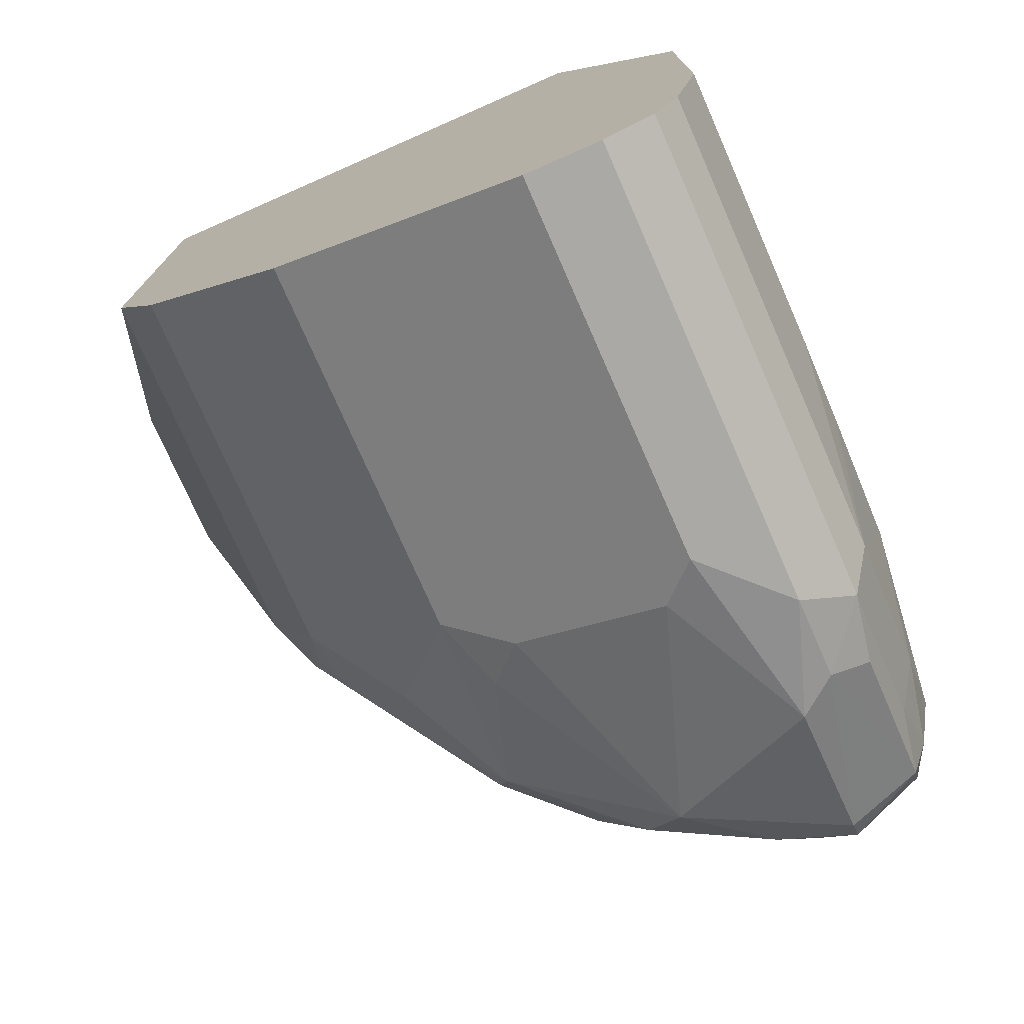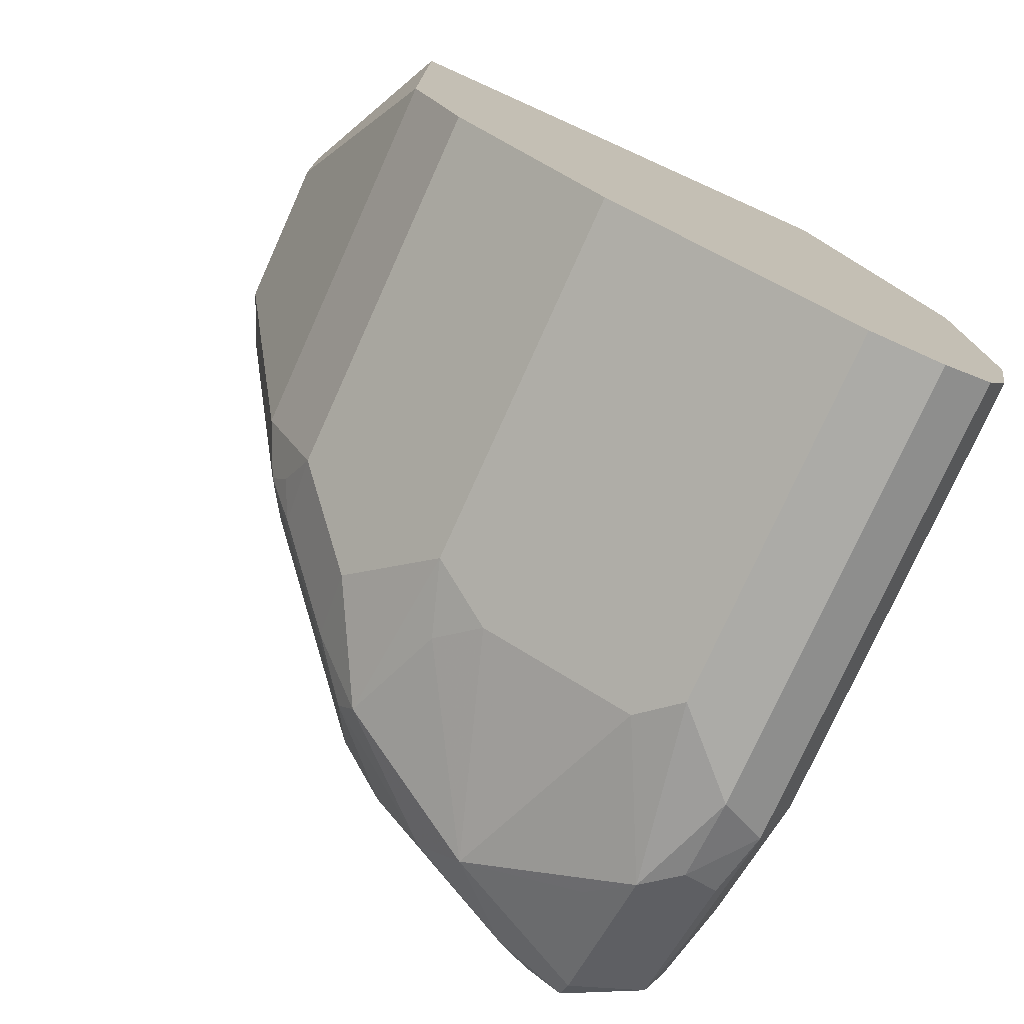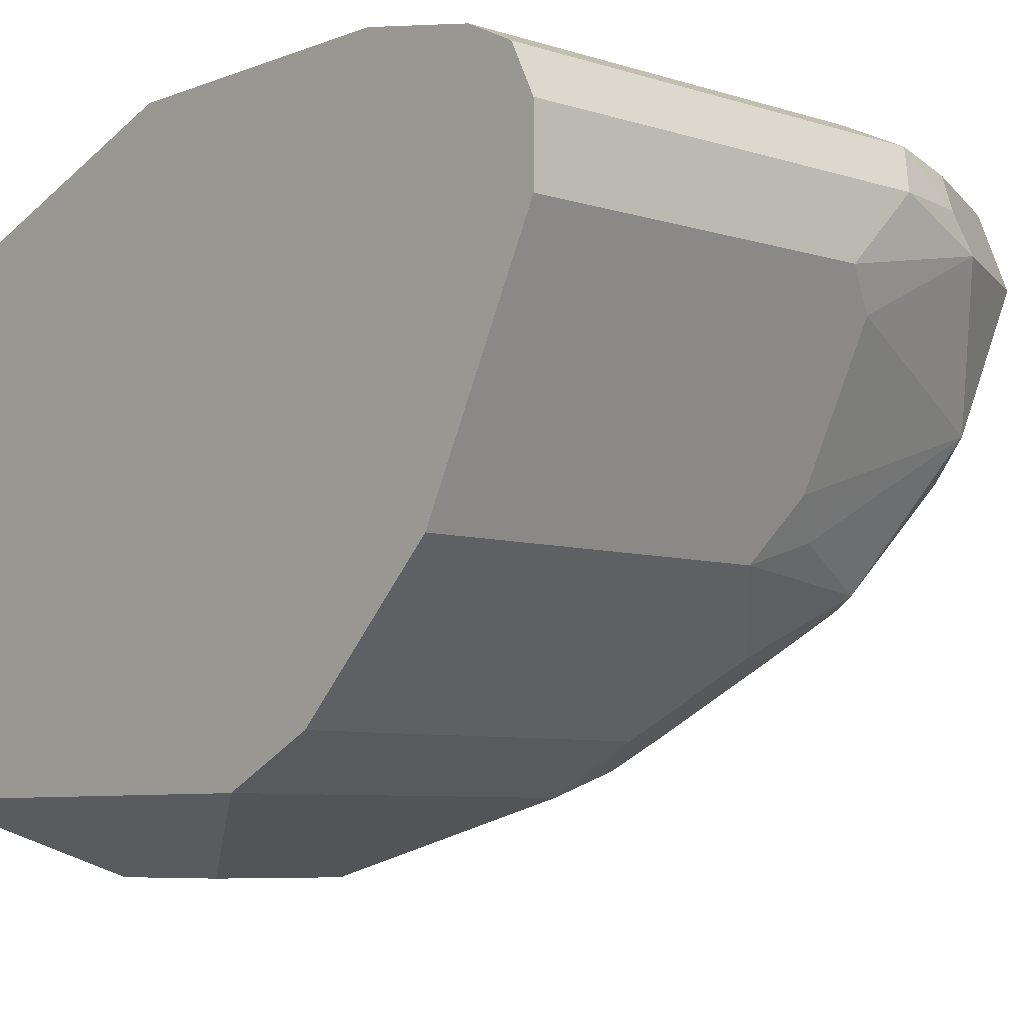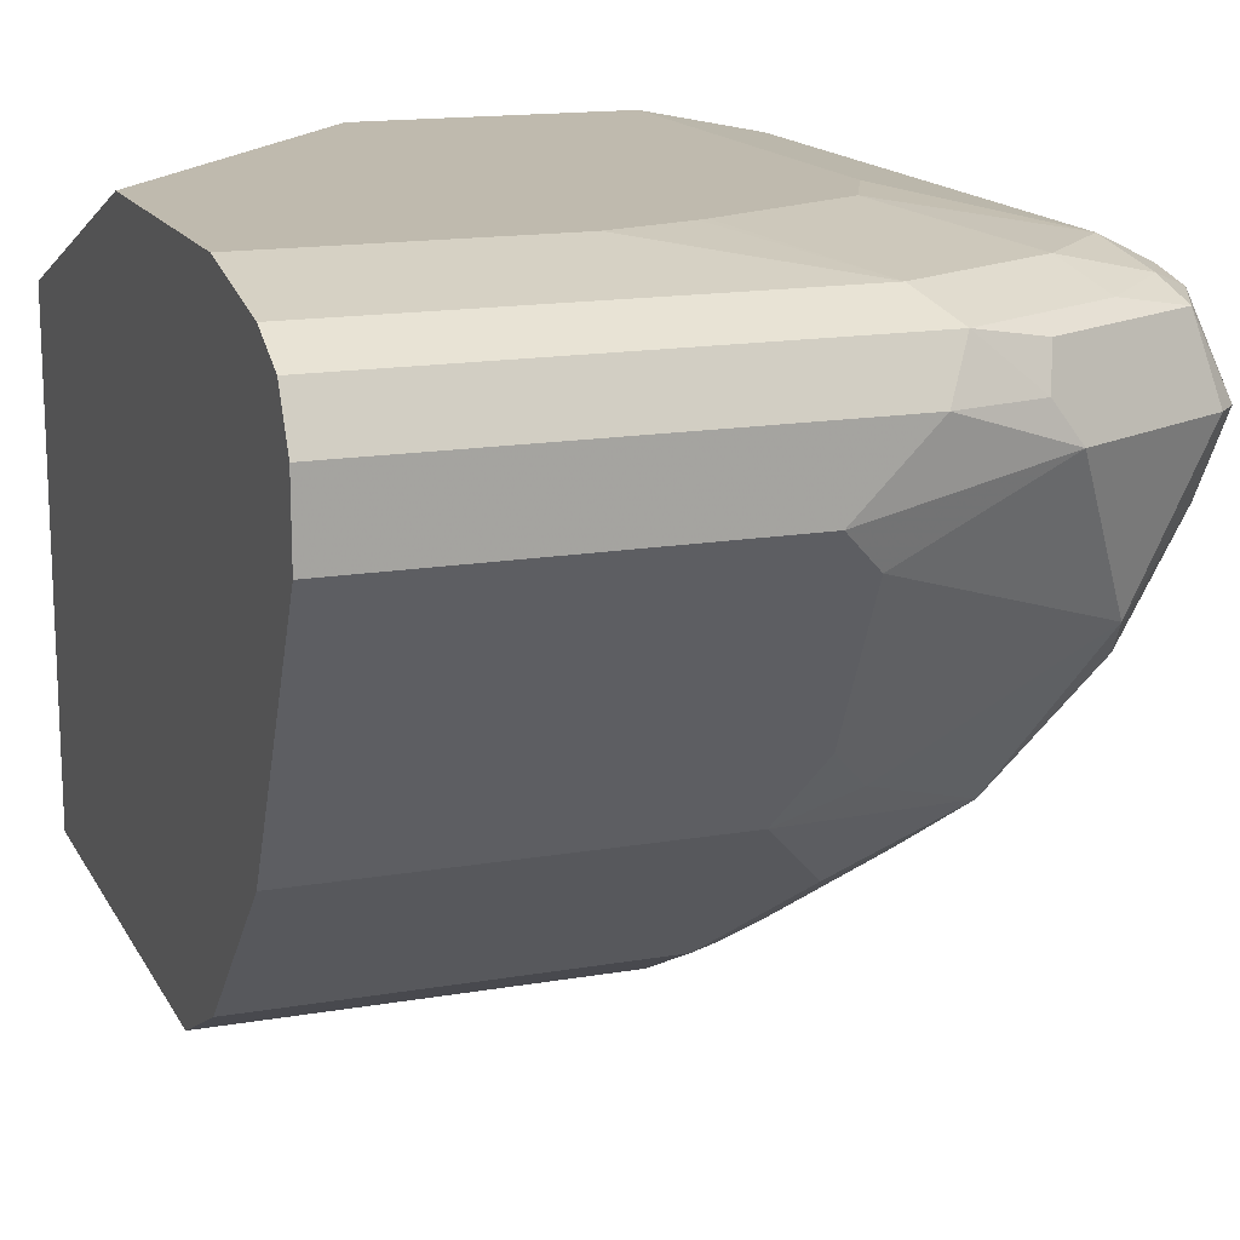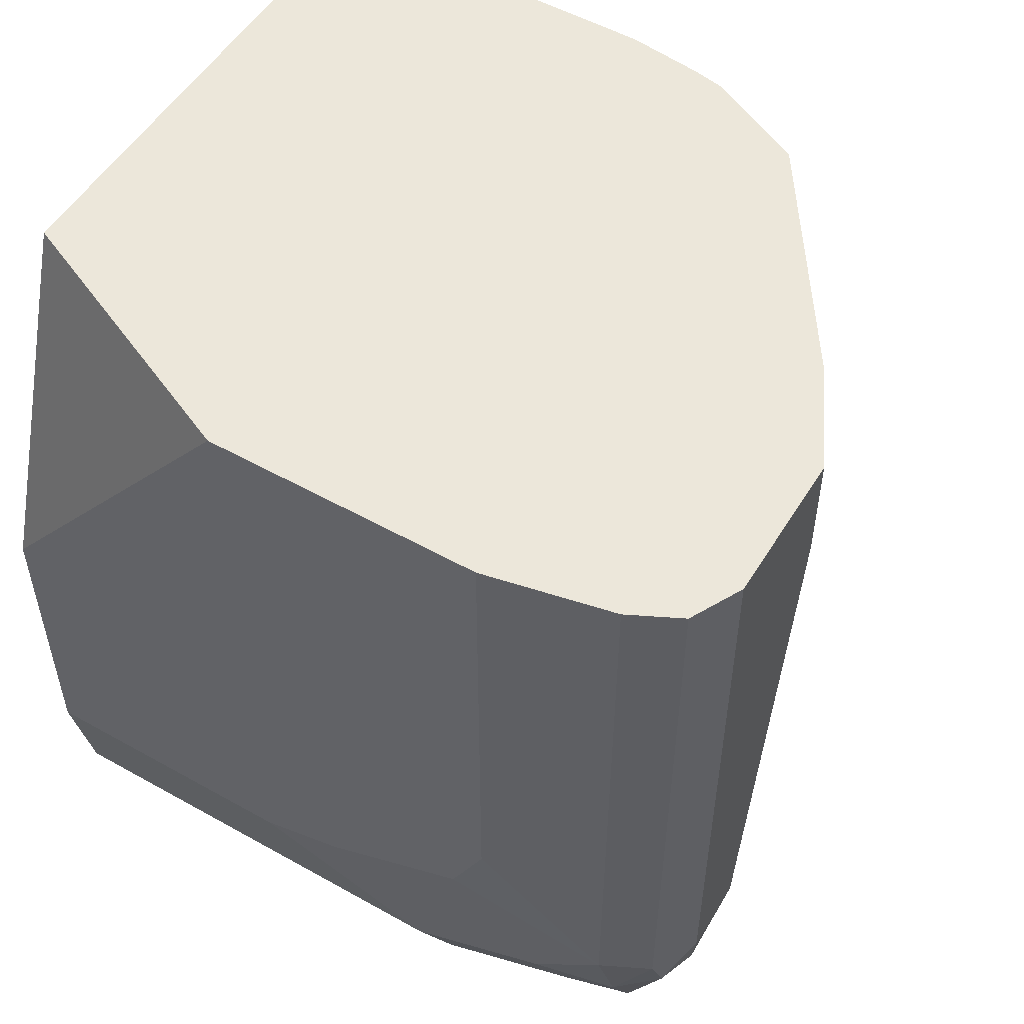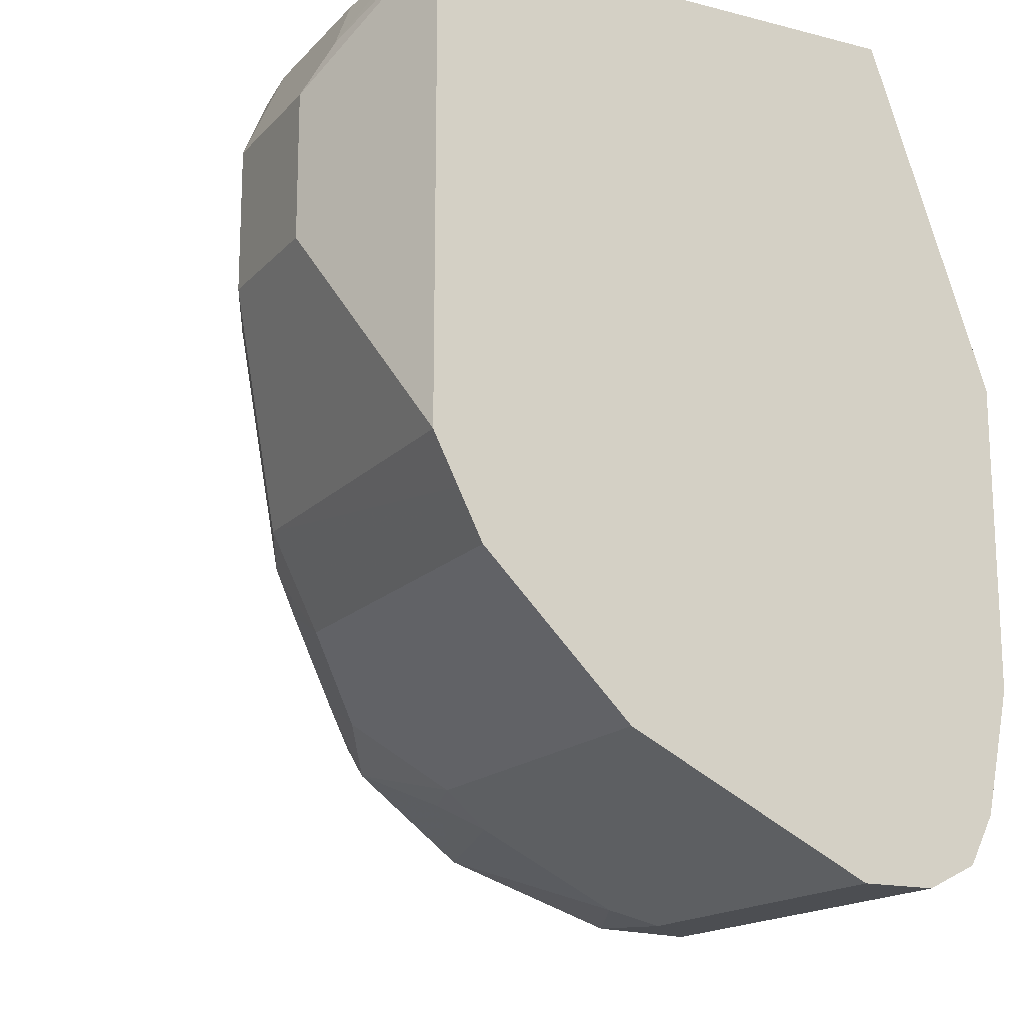
<metadata>
{"format":"obj","ext":"obj","renderer":"f3d","projection":"perspective","resolution":1024,"background":"white","views":[{"elev":-75.3,"azim":113.7,"up":"+Z"},{"elev":-76.2,"azim":65.8,"up":"+Z"},{"elev":-7.0,"azim":137.5,"up":"+Y"},{"elev":15.5,"azim":160.0,"up":"+Y"},{"elev":53.0,"azim":-149.0,"up":"+Z"},{"elev":-16.5,"azim":62.4,"up":"+Z"}]}
</metadata>
<code>
v -0.5421 -0.4066 -0.2285
v -0.5421 -0.3524 -0.2285
v -0.5421 -0.4066 -0.2711
v -0.5305 -0.4299 -0.2285
v -0.5331 -0.3343 -0.2285
v -0.5421 -0.3524 -0.4608
v -0.5331 -0.4247 -0.2801
v -0.5421 -0.3795 -0.4608
v -0.5241 -0.4427 -0.2621
v -0.5241 -0.4427 -0.2285
v -0.5253 -0.3304 -0.2285
v -0.5331 -0.3343 -0.4608
v -0.5353 -0.3388 -0.4744
v -0.5353 -0.366 -0.5015
v -0.5331 -0.3976 -0.4698
v -0.506 -0.4518 -0.4698
v -0.497 -0.4698 -0.4518
v -0.5353 -0.3795 -0.4913
v -0.4698 -0.5241 -0.2892
v -0.4698 -0.5241 -0.2285
v -0.515 -0.3253 -0.2285
v -0.515 -0.3253 -0.4608
v -0.5184 -0.3321 -0.4879
v -0.5218 -0.3388 -0.5015
v -0.5286 -0.3931 -0.4947
v -0.5286 -0.366 -0.5083
v -0.5082 -0.4337 -0.4913
v -0.4789 -0.4789 -0.4698
v -0.4518 -0.506 -0.4427
v -0.4427 -0.5241 -0.3975
v -0.4518 -0.5331 -0.3072
v -0.3976 -0.5602 -0.3343
v -0.3795 -0.5693 -0.3253
v -0.457 -0.5305 -0.2285
v -0.4247 -0.5331 -0.4156
v -0.4698 -0.316 -0.2285
v -0.4697 -0.316 -0.4066
v -0.4697 -0.316 -0.4069
v -0.457 -0.316 -0.4341
v -0.4879 -0.3253 -0.4879
v -0.4698 -0.316 -0.2438
v -0.497 -0.3343 -0.506
v -0.4676 -0.3388 -0.5286
v -0.4642 -0.3524 -0.5354
v -0.5015 -0.4202 -0.5083
v -0.4744 -0.366 -0.5354
v -0.4879 -0.3795 -0.5252
v -0.4744 -0.4744 -0.4811
v -0.4608 -0.4947 -0.4574
v -0.4337 -0.5218 -0.4303
v -0.3253 -0.5693 -0.3253
v -0.3795 -0.5693 -0.2711
v -0.4066 -0.5421 -0.4066
v -0.4337 -0.5421 -0.2285
v -0.4202 -0.5286 -0.4269
v -0.3706 -0.316 -0.2285
v -0.4036 -0.316 -0.4596
v -0.4337 -0.3253 -0.515
v -0.4427 -0.3343 -0.5331
v -0.4337 -0.3524 -0.5421
v -0.4202 -0.4473 -0.5083
v -0.4337 -0.4608 -0.4981
v -0.4202 -0.3931 -0.5354
v -0.4066 -0.3795 -0.5421
v -0.4066 -0.4698 -0.497
v -0.4337 -0.497 -0.4698
v -0.4066 -0.5241 -0.4427
v -0.3253 -0.5693 -0.2711
v -0.2709 -0.5421 -0.4066
v -0.395 -0.548 -0.2285
v -0.422 -0.5445 -0.2285
v -0.2709 -0.533 -0.4248
v -0.2709 -0.3612 -0.2285
v -0.2709 -0.316 -0.357
v -0.4004 -0.316 -0.4608
v -0.2709 -0.3253 -0.515
v -0.3706 -0.316 -0.4698
v -0.2709 -0.3343 -0.5331
v -0.2709 -0.3524 -0.5421
v -0.4066 -0.4337 -0.515
v -0.2709 -0.3795 -0.5421
v -0.2709 -0.4698 -0.497
v -0.2709 -0.5241 -0.4427
v -0.2709 -0.5421 -0.2285
v -0.3163 -0.5602 -0.253
v -0.3311 -0.548 -0.2285
v -0.2709 -0.316 -0.4698
v -0.2709 -0.4337 -0.515
v -0.2997 -0.545 -0.2285
f 45 46 63
f 45 47 46
f 44 60 46
f 45 61 62
f 45 63 61
f 44 59 60
f 45 62 48
f 46 60 64
f 48 66 49
f 48 62 65
f 48 65 66
f 49 66 67
f 49 67 50
f 50 67 55
f 51 69 84
f 43 59 44
f 51 84 68
f 46 64 63
f 40 59 42
f 36 87 77
f 39 58 40
f 32 53 33
f 33 51 68
f 33 68 52
f 33 52 34
f 33 53 69
f 33 69 51
f 34 52 54
f 35 50 55
f 35 55 53
f 36 56 74
f 36 74 87
f 52 68 86
f 36 77 75
f 36 75 57
f 36 57 39
f 36 39 38
f 36 38 37
f 36 37 41
f 39 57 58
f 40 58 59
f 52 86 70
f 58 78 59
f 52 71 54
f 65 83 67
f 65 67 66
f 67 83 72
f 68 84 85
f 68 85 86
f 69 72 83
f 69 83 82
f 69 82 88
f 65 82 83
f 69 88 81
f 69 79 78
f 69 78 76
f 69 76 87
f 69 87 74
f 69 74 73
f 69 73 84
f 84 89 85
f 32 35 53
f 69 81 79
f 65 88 82
f 65 80 88
f 64 88 80
f 53 55 67
f 53 67 72
f 53 72 69
f 56 73 74
f 57 75 58
f 85 89 86
f 58 76 78
f 58 75 77
f 58 77 87
f 58 87 76
f 59 78 79
f 59 79 60
f 60 79 81
f 60 81 64
f 61 65 62
f 61 63 80
f 61 80 65
f 63 64 80
f 64 81 88
f 52 70 71
f 31 35 32
f 8 18 15
f 29 50 35
f 3 7 4
f 29 35 30
f 4 7 9
f 4 9 10
f 5 11 12
f 6 12 13
f 6 13 14
f 6 14 8
f 2 12 6
f 7 8 15
f 7 16 17
f 7 17 9
f 8 14 18
f 9 19 20
f 9 20 10
f 9 17 19
f 11 21 22
f 11 22 12
f 7 15 16
f 12 22 23
f 2 5 12
f 1 11 5
f 1 2 6
f 1 6 8
f 1 8 3
f 1 3 4
f 1 4 10
f 1 10 20
f 1 20 34
f 1 34 54
f 1 5 2
f 1 54 71
f 1 70 86
f 1 86 89
f 1 89 84
f 1 84 73
f 1 73 56
f 1 56 36
f 1 36 21
f 1 21 11
f 1 71 70
f 12 23 13
f 3 8 7
f 13 24 14
f 22 40 23
f 22 41 37
f 23 40 42
f 23 42 24
f 24 42 59
f 24 59 43
f 24 43 44
f 24 44 26
f 22 39 40
f 25 26 45
f 26 44 46
f 26 46 47
f 26 47 45
f 27 45 48
f 27 48 28
f 28 49 29
f 13 23 24
f 29 49 50
f 25 45 27
f 22 38 39
f 28 48 49
f 21 41 22
f 22 37 38
f 14 24 26
f 14 26 25
f 15 18 25
f 15 25 16
f 16 25 27
f 16 27 28
f 16 28 17
f 17 28 29
f 14 25 18
f 17 30 19
f 19 31 32
f 19 32 33
f 19 33 34
f 19 34 20
f 19 30 35
f 19 35 31
f 17 29 30
f 21 36 41

</code>
